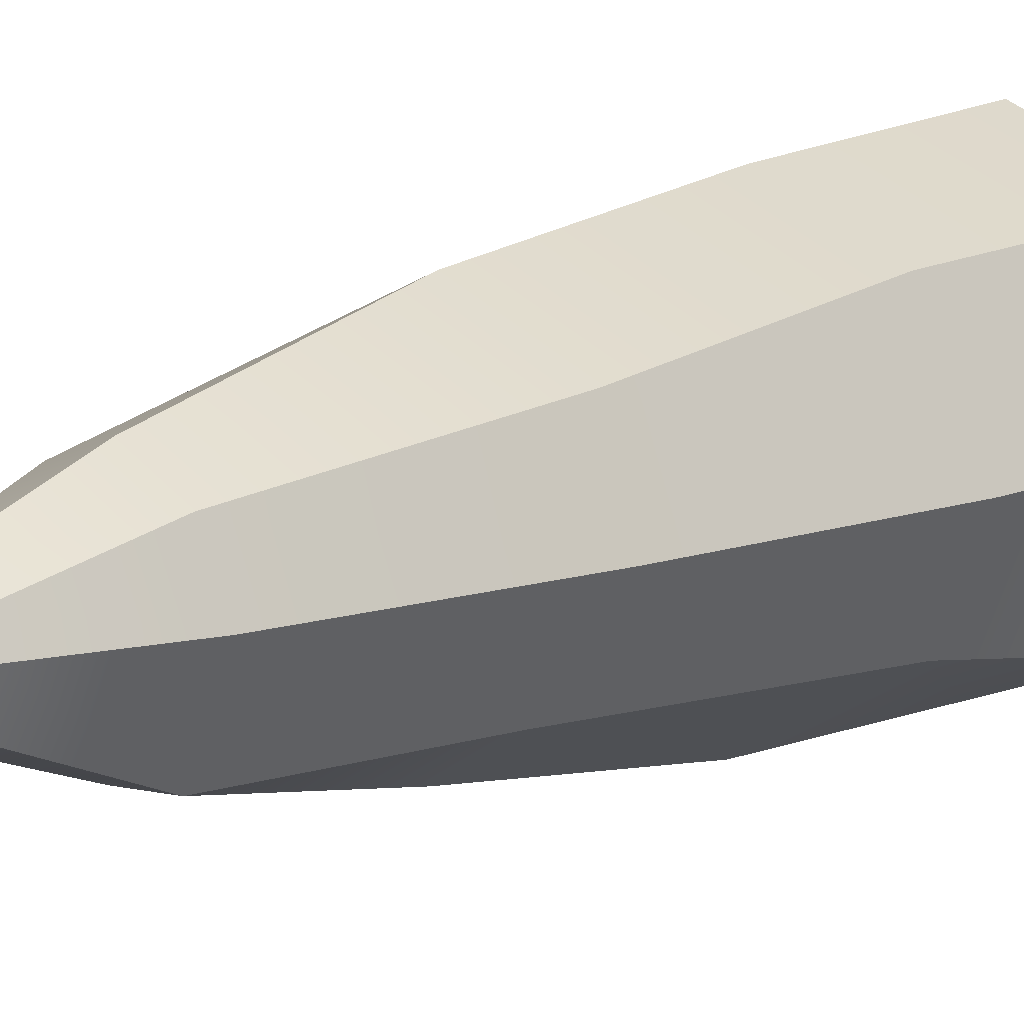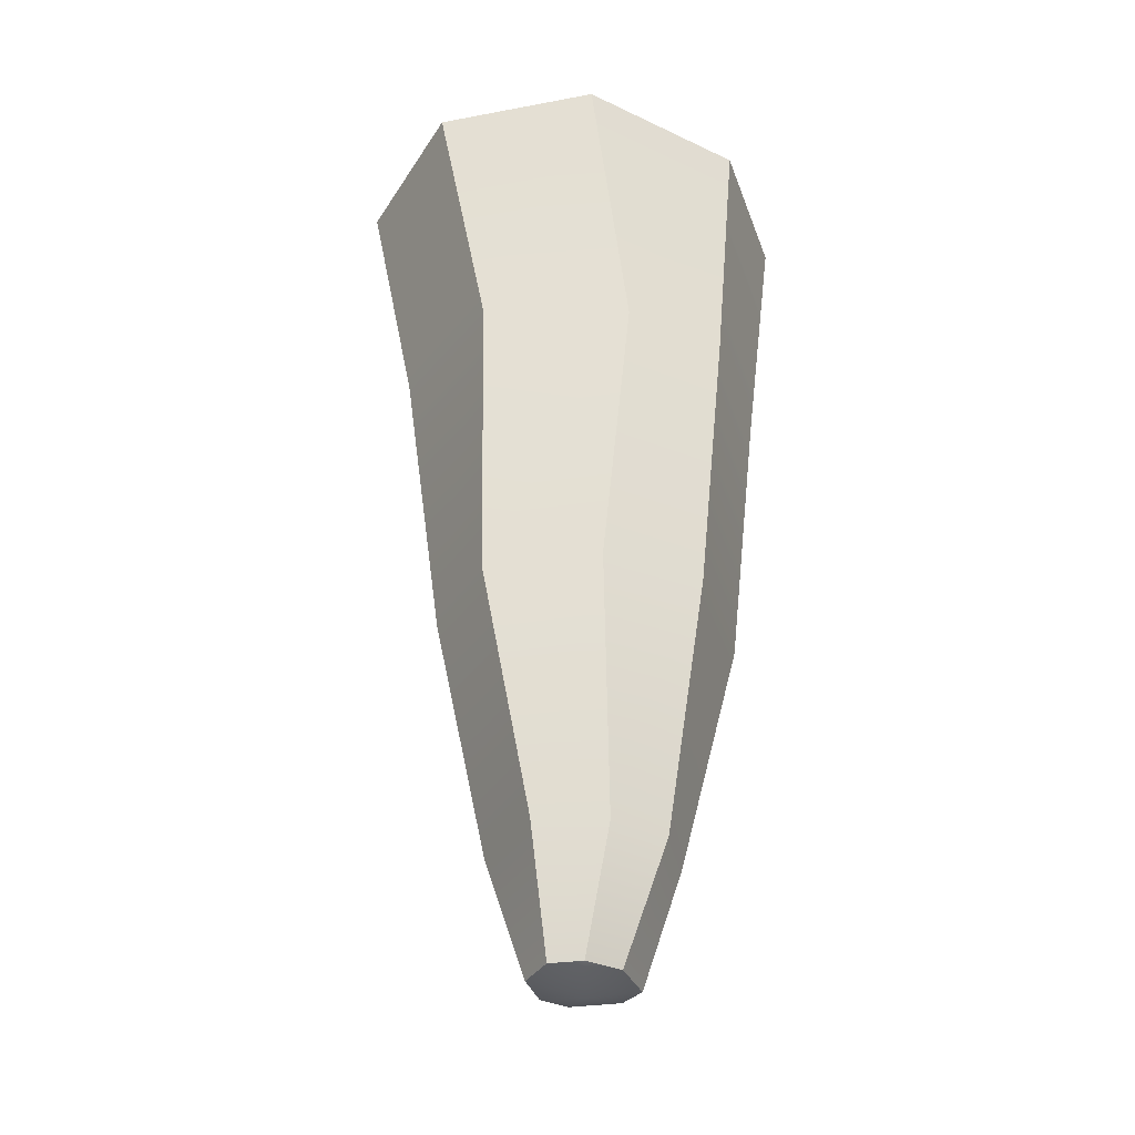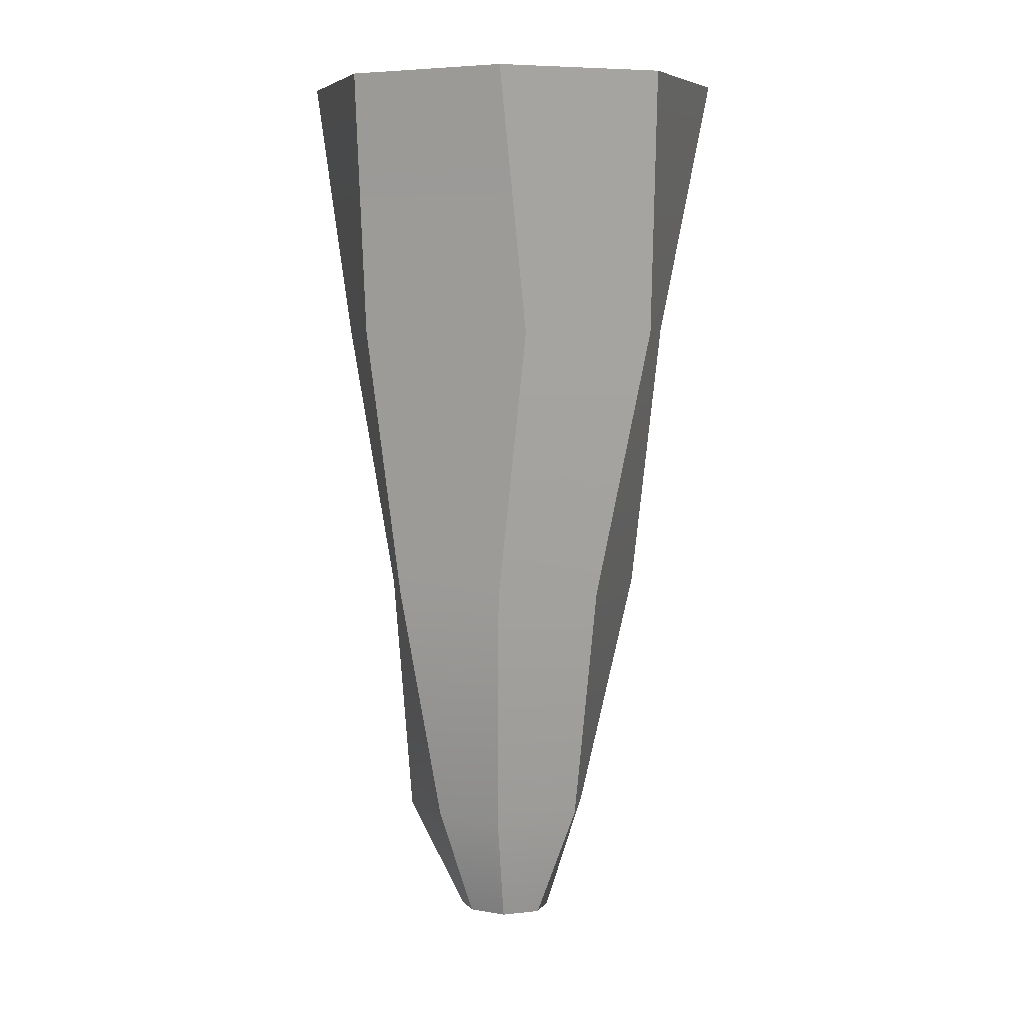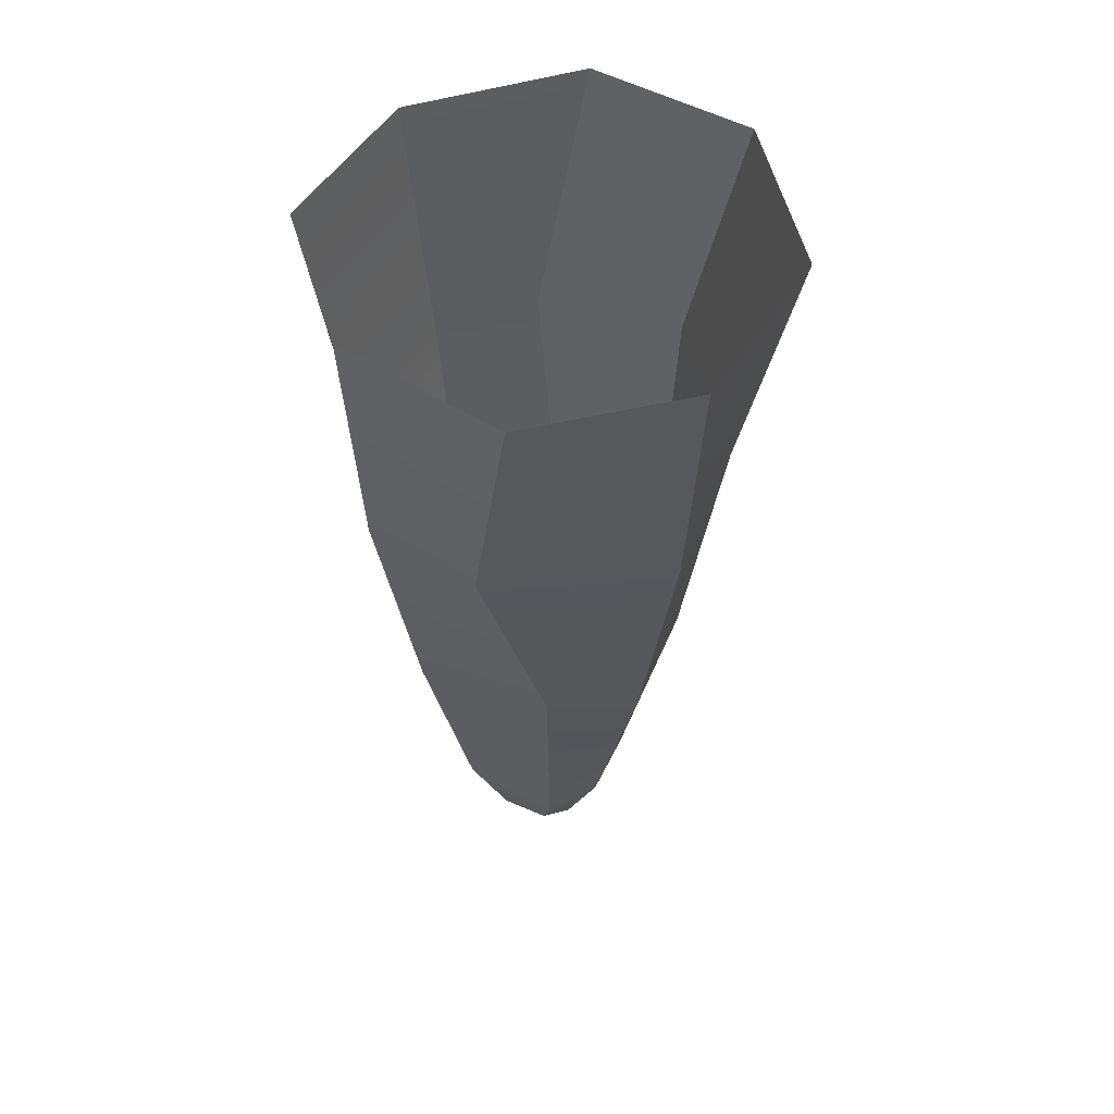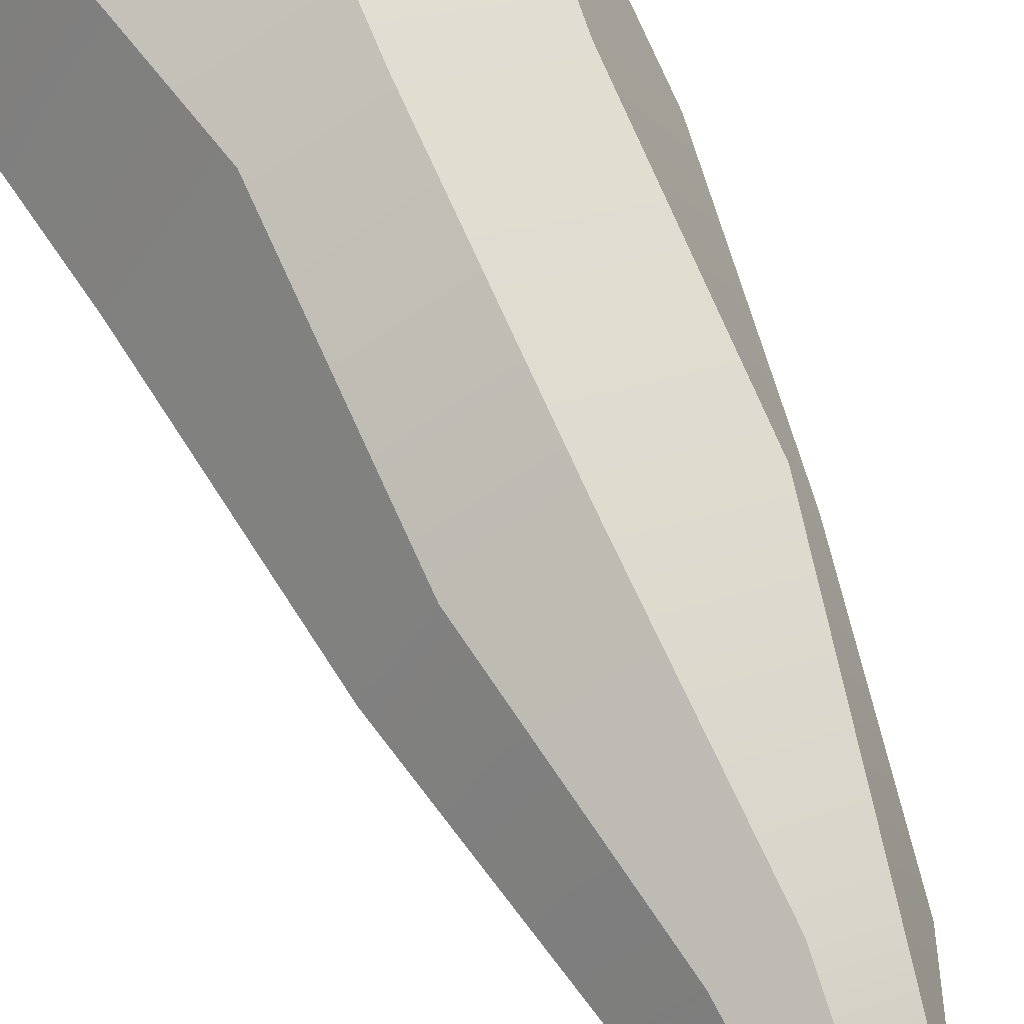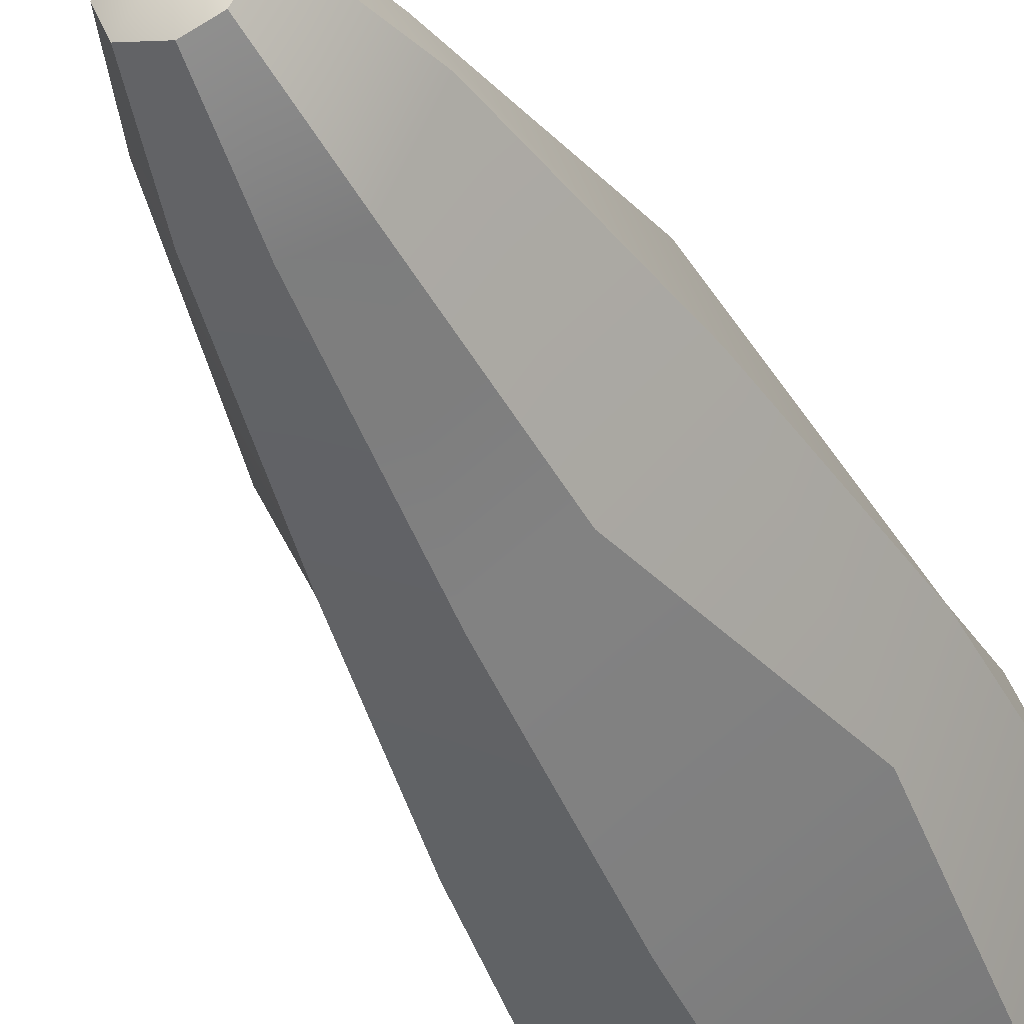
<metadata>
{"format":"obj","ext":"obj","renderer":"f3d","projection":"perspective","resolution":1024,"background":"white","views":[{"elev":12.5,"azim":42.7,"up":"+Z"},{"elev":-36.2,"azim":-50.3,"up":"+Y"},{"elev":6.1,"azim":-130.5,"up":"+Y"},{"elev":54.4,"azim":144.6,"up":"+Y"},{"elev":66.5,"azim":-24.1,"up":"+Z"},{"elev":-40.2,"azim":23.9,"up":"+Z"}]}
</metadata>
<code>
g default
v -0.09481 -0.1201 0.1632
v 0.1634 -0.1201 0.1499
v -0.1595 -0.1201 -0.1228
v 0.1867 -0.1201 -0.1248
v 0.01579 -0.1201 0.2116
v -0.2052 -0.1201 0.03618
v 0.003884 -0.1201 -0.2336
v 0.2375 -0.1201 0
v -0.1689 0.1819 0.1701
v 0.02568 0.1819 0.2354
v -0.1794 0.1819 -0.1794
v 0 0.1819 -0.2512
v -0.2512 0.1819 0
v 0.1794 0.1819 -0.1794
v 0.2512 0.1819 0
v 0.1952 0.1819 0.1697
v -0.09126 -0.4413 0.1176
v 0.01702 -0.4413 0.1711
v -0.1529 -0.4413 -0.001525
v -0.1009 -0.4413 -0.1156
v 0.007753 -0.4413 -0.1821
v 0.09745 -0.4413 -0.1246
v 0.1898 -0.4413 0
v 0.1579 -0.4413 0.1106
v -0.03747 -0.7321 0.08028
v 0.0284 -0.7321 0.1049
v -0.09195 -0.7321 0.01886
v -0.05322 -0.7321 -0.07735
v 0.01496 -0.7321 -0.1152
v 0.08243 -0.7321 -0.1081
v 0.1302 -0.7321 0
v 0.09765 -0.7321 0.06893
v -0.02268 -0.87 0.03308
v 0.01849 -0.87 0.04924
v -0.04214 -0.87 0
v -0.02478 -0.87 -0.04339
v 0.01861 -0.87 -0.06075
v 0.05149 -0.87 -0.04899
v 0.07936 -0.87 0
v 0.07179 -0.87 0.03259
v 0.01861 -0.8856 0
g pCube1
f 1 5 10 9
f 7 3 11 12
f 3 6 13 11
f 8 4 14 15
f 5 2 16 10
f 6 1 9 13
f 4 7 12 14
f 2 8 15 16
f 34 33 41
f 5 1 17 18
f 1 6 19 17
f 6 3 20 19
f 3 7 21 20
f 7 4 22 21
f 4 8 23 22
f 8 2 24 23
f 2 5 18 24
f 18 17 25 26
f 17 19 27 25
f 19 20 28 27
f 20 21 29 28
f 21 22 30 29
f 22 23 31 30
f 23 24 32 31
f 24 18 26 32
f 26 25 33 34
f 25 27 35 33
f 27 28 36 35
f 28 29 37 36
f 29 30 38 37
f 30 31 39 38
f 31 32 40 39
f 32 26 34 40
f 34 41 40
f 41 35 36
f 39 41 38
f 41 33 35
f 38 41 37
f 41 36 37
f 40 41 39

</code>
